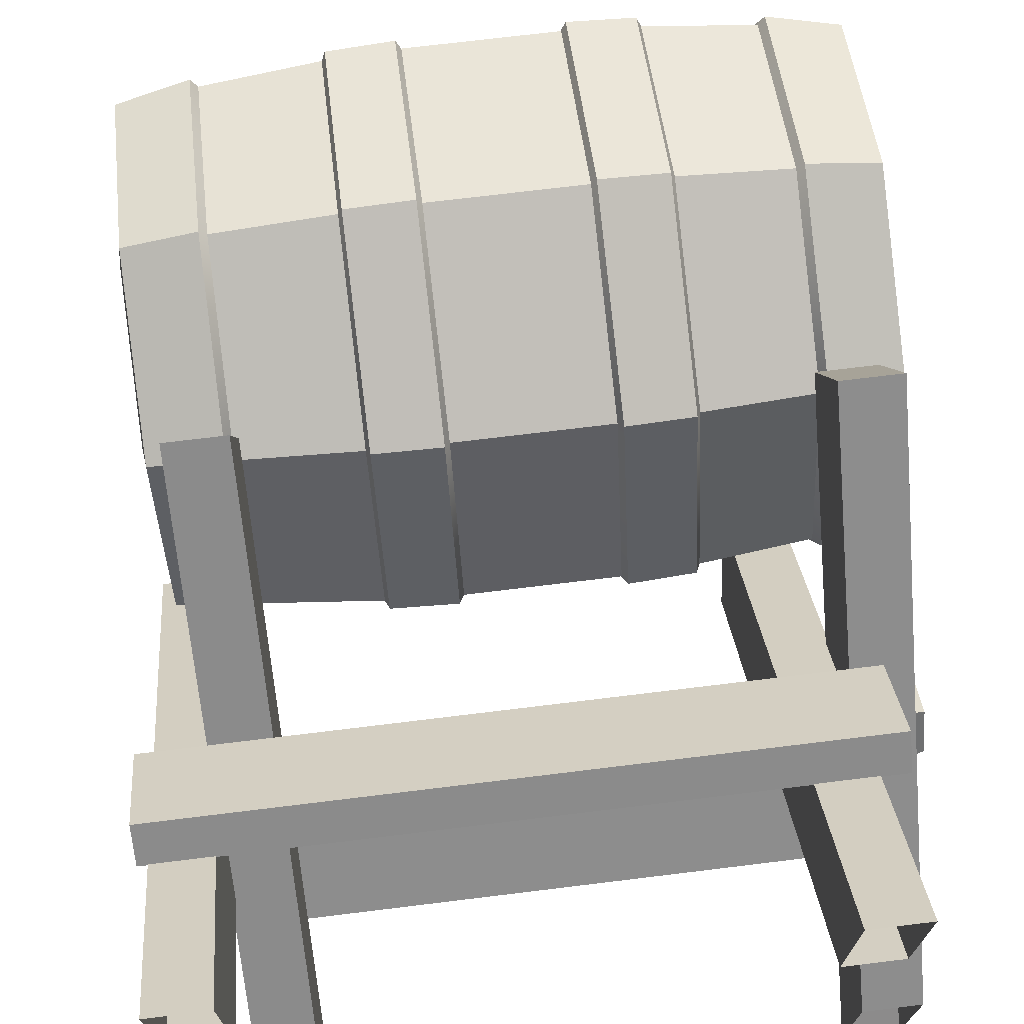
<metadata>
{"format":"obj","ext":"obj","renderer":"f3d","projection":"perspective","resolution":1024,"background":"white","views":[{"elev":71.4,"azim":-7.0,"up":"+Z"}]}
</metadata>
<code>
g cellarBarrellStand
v 0.6828 0.5268 0.1977
v 0.6828 0.5932 0.2647
v -0.8098 0.5932 0.2647
v -0.8098 0.5268 0.1977
v 0.6828 0.5932 0.2647
v 0.6828 0.4114 0.4447
v -0.8098 0.4114 0.4447
v -0.8098 0.5932 0.2647
v 0.6828 0.4114 0.4447
v 0.6828 0.3451 0.3777
v -0.8098 0.3451 0.3777
v -0.8098 0.4114 0.4447
v 0.6828 0.3451 0.3777
v 0.6828 0.5268 0.1977
v -0.8098 0.5268 0.1977
v -0.8098 0.3451 0.3777
v -0.8098 0.5268 0.1977
v -0.8098 0.5932 0.2647
v -0.8098 0.4114 0.4447
v -0.8098 0.3451 0.3777
v 0.6828 0.3451 0.3777
v 0.6828 0.4114 0.4447
v 0.6828 0.5932 0.2647
v 0.6828 0.5268 0.1977
v 0.6841 0.5248 0.1196
v 0.6841 0.6414 0.037
v 0.7783 0.6159 0.03262
v 0.7783 0.5292 0.09406
v 0.6841 0.6414 0.037
v 0.6841 0.5588 -0.07963
v 0.7783 0.5545 -0.05409
v 0.7783 0.6159 0.03262
v 0.6841 0.5588 -0.07963
v 0.6841 0.4422 0.003018
v 0.7783 0.4678 0.007351
v 0.7783 0.5545 -0.05409
v 0.6841 0.4422 0.003018
v 0.6841 0.5248 0.1196
v 0.7783 0.5292 0.09406
v 0.7783 0.4678 0.007351
v 0.7783 0.5292 0.09406
v 0.7783 0.6159 0.03262
v 0.7783 0.5545 -0.05409
v 0.7783 0.4678 0.007351
v -0.6795 0.5309 -0.1929
v -0.6795 0.5972 -0.2599
v 0.7649 0.5972 -0.2599
v 0.7649 0.5309 -0.1929
v -0.6795 0.5972 -0.2599
v -0.6795 0.4154 -0.4399
v 0.7649 0.4154 -0.4399
v 0.7649 0.5972 -0.2599
v -0.6795 0.4154 -0.4399
v -0.6795 0.3491 -0.373
v 0.7649 0.3491 -0.373
v 0.7649 0.4154 -0.4399
v -0.6795 0.3491 -0.373
v -0.6795 0.5309 -0.1929
v 0.7649 0.5309 -0.1929
v 0.7649 0.3491 -0.373
v 0.7649 0.5309 -0.1929
v 0.7649 0.5972 -0.2599
v 0.7649 0.4154 -0.4399
v 0.7649 0.3491 -0.373
v -0.6795 0.3491 -0.373
v -0.6795 0.4154 -0.4399
v -0.6795 0.5972 -0.2599
v -0.6795 0.5309 -0.1929
v 0.492 7.451e-06 0.7265
v 0.492 1.161 -0.4388
v 0.6221 1.161 -0.4388
v 0.6221 7.451e-06 0.7265
v 0.6233 7.451e-06 0.3333
v 0.6233 1.04 -0.6986
v 0.492 1.04 -0.6986
v 0.492 7.451e-06 0.3333
v 0.6221 1.161 -0.4388
v 0.6233 1.04 -0.6986
v 0.6233 7.451e-06 0.3333
v 0.6221 7.451e-06 0.7265
v 0.492 7.451e-06 0.3333
v 0.492 1.04 -0.6986
v 0.492 1.161 -0.4388
v 0.492 7.451e-06 0.7265
v 0.492 1.161 -0.4388
v 0.492 1.04 -0.6986
v 0.6233 1.04 -0.6986
v 0.6221 1.161 -0.4388
v 0.7457 7.451e-06 -0.7265
v 0.7457 1.161 0.4388
v 0.6156 1.161 0.4388
v 0.6156 7.451e-06 -0.7265
v 0.6144 7.451e-06 -0.3332
v 0.6144 1.04 0.6986
v 0.7457 1.04 0.6986
v 0.7457 7.451e-06 -0.3332
v 0.6156 1.161 0.4388
v 0.6144 1.04 0.6986
v 0.6144 7.451e-06 -0.3332
v 0.6156 7.451e-06 -0.7265
v 0.7457 7.451e-06 -0.3332
v 0.7457 1.04 0.6986
v 0.7457 1.161 0.4388
v 0.7457 7.451e-06 -0.7265
v 0.7457 1.161 0.4388
v 0.7457 1.04 0.6986
v 0.6144 1.04 0.6986
v 0.6156 1.161 0.4388
v -0.7883 7.451e-06 0.7265
v -0.7883 1.161 -0.4388
v -0.6583 1.161 -0.4388
v -0.6583 7.451e-06 0.7265
v -0.657 7.451e-06 0.3333
v -0.657 1.061 -0.7265
v -0.7883 1.061 -0.7265
v -0.7883 7.451e-06 0.3333
v -0.6583 1.161 -0.4388
v -0.657 1.061 -0.7265
v -0.657 7.451e-06 0.3333
v -0.6583 7.451e-06 0.7265
v -0.7883 7.451e-06 0.3333
v -0.7883 1.061 -0.7265
v -0.7883 1.161 -0.4388
v -0.7883 7.451e-06 0.7265
v -0.7883 1.161 -0.4388
v -0.7883 1.061 -0.7265
v -0.657 1.061 -0.7265
v -0.6583 1.161 -0.4388
v -0.5346 7.451e-06 -0.7265
v -0.5346 1.161 0.4388
v -0.6647 1.161 0.4388
v -0.6647 7.451e-06 -0.7265
v -0.666 7.451e-06 -0.3332
v -0.666 1.061 0.7265
v -0.5346 1.061 0.7265
v -0.5346 7.451e-06 -0.3332
v -0.6647 1.161 0.4388
v -0.666 1.061 0.7265
v -0.666 7.451e-06 -0.3332
v -0.6647 7.451e-06 -0.7265
v -0.5346 7.451e-06 -0.3332
v -0.5346 1.061 0.7265
v -0.5346 1.161 0.4388
v -0.5346 7.451e-06 -0.7265
v -0.5346 1.161 0.4388
v -0.5346 1.061 0.7265
v -0.666 1.061 0.7265
v -0.6647 1.161 0.4388
v 0.6397 1.968 0.4221
v 0.8002 1.942 0.3966
v 0.8002 1.541 0.5628
v 0.6397 1.541 0.5988
v 0.6397 1.541 0.5988
v 0.8002 1.541 0.5628
v 0.8002 1.14 0.3966
v 0.6397 1.115 0.4221
v 0.6397 1.115 0.4221
v 0.8002 1.14 0.3966
v 0.8002 0.9738 -0.0046
v 0.6397 0.9378 -0.0046
v 0.6397 0.9378 -0.0046
v 0.8002 0.9738 -0.0046
v 0.8002 1.14 -0.4058
v 0.6397 1.115 -0.4313
v 0.6397 1.115 -0.4313
v 0.8002 1.14 -0.4058
v 0.8002 1.541 -0.572
v 0.6397 1.541 -0.608
v 0.6397 1.541 -0.608
v 0.8002 1.541 -0.572
v 0.8002 1.942 -0.4058
v 0.6397 1.968 -0.4313
v 0.6397 1.968 -0.4313
v 0.8002 1.942 -0.4058
v 0.8002 2.109 -0.0046
v 0.6397 2.145 -0.0046
v 0.6397 2.145 -0.0046
v 0.8002 2.109 -0.0046
v 0.8002 1.942 0.3966
v 0.6397 1.968 0.4221
v -0.7256 1.942 0.3966
v -0.5651 1.968 0.4221
v -0.5651 1.541 0.5988
v -0.7256 1.541 0.5628
v -0.7256 1.541 0.5628
v -0.5651 1.541 0.5988
v -0.5651 1.115 0.4221
v -0.7256 1.14 0.3966
v -0.7256 1.14 0.3966
v -0.5651 1.115 0.4221
v -0.5651 0.9378 -0.0046
v -0.7256 0.9738 -0.0046
v -0.7256 0.9738 -0.0046
v -0.5651 0.9378 -0.0046
v -0.5651 1.115 -0.4313
v -0.7256 1.14 -0.4058
v -0.7256 1.14 -0.4058
v -0.5651 1.115 -0.4313
v -0.5651 1.541 -0.608
v -0.7256 1.541 -0.572
v -0.7256 1.541 -0.572
v -0.5651 1.541 -0.608
v -0.5651 1.968 -0.4313
v -0.7256 1.942 -0.4058
v -0.7256 1.942 -0.4058
v -0.5651 1.968 -0.4313
v -0.5651 2.145 -0.0046
v -0.7256 2.109 -0.0046
v -0.7256 2.109 -0.0046
v -0.5651 2.145 -0.0046
v -0.5651 1.968 0.4221
v -0.7256 1.942 0.3966
v -0.7256 1.942 0.3966
v -0.7352 1.882 0.3366
v -0.7352 2.024 -0.0046
v -0.7256 2.109 -0.0046
v -0.7352 1.882 -0.3458
v -0.7256 1.942 -0.4058
v -0.7352 1.541 -0.4871
v -0.7256 1.541 -0.572
v -0.7352 1.2 -0.3458
v -0.7256 1.14 -0.4058
v -0.7352 1.059 -0.0046
v -0.7256 0.9738 -0.0046
v -0.7352 1.2 0.3366
v -0.7256 1.14 0.3966
v -0.7352 1.541 0.4779
v -0.7256 1.541 0.5628
v 0.8002 1.942 0.3966
v 0.8098 1.882 0.3366
v 0.8098 1.541 0.4779
v 0.8002 1.541 0.5628
v 0.8098 1.2 0.3366
v 0.8002 1.14 0.3966
v 0.8098 1.059 -0.0046
v 0.8002 0.9738 -0.0046
v 0.8098 1.2 -0.3458
v 0.8002 1.14 -0.4058
v 0.8098 1.541 -0.4871
v 0.8002 1.541 -0.572
v 0.8098 1.882 -0.3458
v 0.8002 1.942 -0.4058
v 0.8098 2.024 -0.0046
v 0.8002 2.109 -0.0046
v 0.3707 1.988 0.4418
v 0.3707 1.541 0.6267
v 0.2234 1.541 0.6337
v 0.2234 1.993 0.4467
v 0.2234 1.993 0.4467
v 0.2234 2.179 -0.0046
v 0.3707 2.173 -0.0046
v 0.3707 1.988 0.4418
v 0.3707 1.541 0.6267
v 0.3707 1.095 0.4418
v 0.2234 1.09 0.4467
v 0.2234 1.541 0.6337
v -0.2805 1.988 0.4418
v -0.2805 2.173 -0.0046
v -0.1332 2.179 -0.0046
v -0.1332 1.993 0.4467
v -0.1332 1.993 0.4467
v -0.1332 1.541 0.6337
v -0.2805 1.541 0.6267
v -0.2805 1.988 0.4418
v -0.2805 2.173 -0.0046
v -0.2805 1.988 -0.451
v -0.1332 1.993 -0.4559
v -0.1332 2.179 -0.0046
v 0.3707 1.095 0.4418
v 0.3707 0.9099 -0.0046
v 0.2234 0.903 -0.0046
v 0.2234 1.09 0.4467
v -0.1332 1.541 0.6337
v -0.1332 1.09 0.4467
v -0.2805 1.095 0.4418
v -0.2805 1.541 0.6267
v 0.3707 0.9099 -0.0046
v 0.3707 1.095 -0.451
v 0.2234 1.09 -0.4559
v 0.2234 0.903 -0.0046
v -0.1332 1.09 0.4467
v -0.1332 0.903 -0.0046
v -0.2805 0.9099 -0.0046
v -0.2805 1.095 0.4418
v 0.3707 1.095 -0.451
v 0.3707 1.541 -0.6359
v 0.2234 1.541 -0.6428
v 0.2234 1.09 -0.4559
v -0.1332 0.903 -0.0046
v -0.1332 1.09 -0.4559
v -0.2805 1.095 -0.451
v -0.2805 0.9099 -0.0046
v 0.3707 1.541 -0.6359
v 0.3707 1.988 -0.451
v 0.2234 1.993 -0.4559
v 0.2234 1.541 -0.6428
v -0.1332 1.09 -0.4559
v -0.1332 1.541 -0.6428
v -0.2805 1.541 -0.6359
v -0.2805 1.095 -0.451
v 0.3707 1.988 -0.451
v 0.3707 2.173 -0.0046
v 0.2234 2.179 -0.0046
v 0.2234 1.993 -0.4559
v -0.1332 1.541 -0.6428
v -0.1332 1.993 -0.4559
v -0.2805 1.988 -0.451
v -0.2805 1.541 -0.6359
v 0.6239 1.956 0.4101
v 0.6397 1.968 0.4221
v 0.6397 1.541 0.5988
v 0.6239 1.541 0.5819
v 0.6397 1.115 0.4221
v 0.6239 1.127 0.4101
v 0.6397 0.9378 -0.0046
v 0.6239 0.9547 -0.0046
v 0.6397 1.115 -0.4313
v 0.6239 1.127 -0.4193
v 0.6397 1.541 -0.608
v 0.6239 1.541 -0.591
v 0.6397 1.968 -0.4313
v 0.6239 1.956 -0.4193
v 0.6397 2.145 -0.0046
v 0.6239 2.128 -0.0046
v 0.7772 1.541 0.4674
v 0.8098 1.541 0.4779
v 0.8098 1.882 0.3366
v 0.7772 1.875 0.3291
v 0.7772 1.207 0.3291
v 0.8098 1.2 0.3366
v 0.8098 1.541 0.4779
v 0.7772 1.541 0.4674
v 0.7772 1.069 -0.0046
v 0.8098 1.059 -0.0046
v 0.8098 1.2 0.3366
v 0.7772 1.207 0.3291
v 0.7772 1.207 -0.3383
v 0.8098 1.2 -0.3458
v 0.8098 1.059 -0.0046
v 0.7772 1.069 -0.0046
v 0.7772 1.541 -0.4766
v 0.8098 1.541 -0.4871
v 0.8098 1.2 -0.3458
v 0.7772 1.207 -0.3383
v 0.7772 1.875 -0.3383
v 0.8098 1.882 -0.3458
v 0.8098 1.541 -0.4871
v 0.7772 1.541 -0.4766
v 0.7772 2.013 -0.0046
v 0.8098 2.024 -0.0046
v 0.8098 1.882 -0.3458
v 0.7772 1.875 -0.3383
v 0.7772 1.875 0.3291
v 0.8098 1.882 0.3366
v 0.8098 2.024 -0.0046
v 0.7772 2.013 -0.0046
v -0.5493 1.541 0.5819
v -0.5651 1.541 0.5988
v -0.5651 1.968 0.4221
v -0.5493 1.956 0.4101
v -0.5493 1.127 0.4101
v -0.5651 1.115 0.4221
v -0.5493 0.9547 -0.0046
v -0.5651 0.9378 -0.0046
v -0.5493 1.127 -0.4193
v -0.5651 1.115 -0.4313
v -0.5493 1.541 -0.591
v -0.5651 1.541 -0.608
v -0.5493 1.956 -0.4193
v -0.5651 1.968 -0.4313
v -0.5493 2.128 -0.0046
v -0.5651 2.145 -0.0046
v -0.7026 2.013 -0.0046
v -0.7352 2.024 -0.0046
v -0.7352 1.882 0.3366
v -0.7026 1.875 0.3291
v -0.7026 1.875 -0.3383
v -0.7352 1.882 -0.3458
v -0.7352 2.024 -0.0046
v -0.7026 2.013 -0.0046
v -0.7026 1.541 -0.4766
v -0.7352 1.541 -0.4871
v -0.7352 1.882 -0.3458
v -0.7026 1.875 -0.3383
v -0.7026 1.207 -0.3383
v -0.7352 1.2 -0.3458
v -0.7352 1.541 -0.4871
v -0.7026 1.541 -0.4766
v -0.7026 1.069 -0.0046
v -0.7352 1.059 -0.0046
v -0.7352 1.2 -0.3458
v -0.7026 1.207 -0.3383
v -0.7026 1.207 0.3291
v -0.7352 1.2 0.3366
v -0.7352 1.059 -0.0046
v -0.7026 1.069 -0.0046
v -0.7026 1.541 0.4674
v -0.7352 1.541 0.4779
v -0.7352 1.2 0.3366
v -0.7026 1.207 0.3291
v -0.7026 1.875 0.3291
v -0.7352 1.882 0.3366
v -0.7352 1.541 0.4779
v -0.7026 1.541 0.4674
v 0.2122 1.98 0.4339
v 0.2234 1.993 0.4467
v 0.2234 1.541 0.6337
v 0.2122 1.541 0.6155
v 0.2122 2.161 -0.0046
v 0.2234 2.179 -0.0046
v 0.2234 1.09 0.4467
v 0.2122 1.103 0.4339
v 0.2234 0.903 -0.0046
v 0.2122 0.9211 -0.0046
v 0.2234 1.09 -0.4559
v 0.2122 1.103 -0.4431
v 0.2234 1.541 -0.6428
v 0.2122 1.541 -0.6247
v 0.2234 1.993 -0.4559
v 0.2122 1.98 -0.4431
v 0.379 1.541 0.6077
v 0.3707 1.541 0.6267
v 0.3707 1.988 0.4418
v 0.379 1.974 0.4284
v 0.3707 2.173 -0.0046
v 0.379 2.153 -0.0046
v 0.379 1.108 0.4284
v 0.3707 1.095 0.4418
v 0.379 0.9289 -0.0046
v 0.3707 0.9099 -0.0046
v 0.379 1.108 -0.4375
v 0.3707 1.095 -0.451
v 0.379 1.541 -0.6169
v 0.3707 1.541 -0.6359
v 0.379 1.974 -0.4375
v 0.3707 1.988 -0.451
v -0.1221 1.98 0.4339
v -0.1332 1.993 0.4467
v -0.1332 2.179 -0.0046
v -0.1221 2.161 -0.0046
v -0.1221 1.541 0.6155
v -0.1332 1.541 0.6337
v -0.1332 1.993 -0.4559
v -0.1221 1.98 -0.4431
v -0.1221 1.103 0.4339
v -0.1332 1.09 0.4467
v -0.1221 0.9211 -0.0046
v -0.1332 0.903 -0.0046
v -0.1221 1.103 -0.4431
v -0.1332 1.09 -0.4559
v -0.1221 1.541 -0.6247
v -0.1332 1.541 -0.6428
v -0.2889 2.153 -0.0046
v -0.2805 2.173 -0.0046
v -0.2805 1.988 0.4418
v -0.2889 1.974 0.4284
v -0.2805 1.541 0.6267
v -0.2889 1.541 0.6077
v -0.2889 1.974 -0.4375
v -0.2805 1.988 -0.451
v -0.2805 1.095 0.4418
v -0.2889 1.108 0.4284
v -0.2805 0.9099 -0.0046
v -0.2889 0.9289 -0.0046
v -0.2805 1.095 -0.451
v -0.2889 1.108 -0.4375
v -0.2805 1.541 -0.6359
v -0.2889 1.541 -0.6169
v -0.7026 1.541 0.4674
v -0.7026 1.541 -0.0046
v -0.7026 1.875 0.3291
v -0.7026 1.207 0.3291
v -0.7026 1.069 -0.0046
v -0.7026 1.207 -0.3383
v -0.7026 1.541 -0.4766
v -0.7026 1.875 -0.3383
v -0.7026 2.013 -0.0046
v 0.7772 1.875 0.3291
v 0.7772 1.541 -0.0046
v 0.7772 1.541 0.4674
v 0.7772 1.207 0.3291
v 0.7772 1.069 -0.0046
v 0.7772 1.207 -0.3383
v 0.7772 1.541 -0.4766
v 0.7772 1.875 -0.3383
v 0.7772 2.013 -0.0046
v -0.2889 1.541 0.6077
v -0.5493 1.541 0.5819
v -0.5493 1.956 0.4101
v -0.2889 1.974 0.4284
v -0.2889 1.108 0.4284
v -0.5493 1.127 0.4101
v -0.5493 1.541 0.5819
v -0.2889 1.541 0.6077
v -0.2889 0.9289 -0.0046
v -0.5493 0.9547 -0.0046
v -0.5493 1.127 0.4101
v -0.2889 1.108 0.4284
v -0.2889 1.108 -0.4375
v -0.5493 1.127 -0.4193
v -0.5493 0.9547 -0.0046
v -0.2889 0.9289 -0.0046
v -0.2889 1.541 -0.6169
v -0.5493 1.541 -0.591
v -0.5493 1.127 -0.4193
v -0.2889 1.108 -0.4375
v -0.2889 1.974 -0.4375
v -0.5493 1.956 -0.4193
v -0.5493 1.541 -0.591
v -0.2889 1.541 -0.6169
v -0.2889 2.153 -0.0046
v -0.5493 2.128 -0.0046
v -0.5493 1.956 -0.4193
v -0.2889 1.974 -0.4375
v -0.2889 1.974 0.4284
v -0.5493 1.956 0.4101
v -0.5493 2.128 -0.0046
v -0.2889 2.153 -0.0046
v 0.6239 1.541 0.5819
v 0.379 1.541 0.6077
v 0.379 1.974 0.4284
v 0.6239 1.956 0.4101
v 0.6239 1.127 0.4101
v 0.379 1.108 0.4284
v 0.379 1.541 0.6077
v 0.6239 1.541 0.5819
v 0.6239 0.9547 -0.0046
v 0.379 0.9289 -0.0046
v 0.379 1.108 0.4284
v 0.6239 1.127 0.4101
v 0.6239 1.127 -0.4193
v 0.379 1.108 -0.4375
v 0.379 0.9289 -0.0046
v 0.6239 0.9547 -0.0046
v 0.6239 1.541 -0.591
v 0.379 1.541 -0.6169
v 0.379 1.108 -0.4375
v 0.6239 1.127 -0.4193
v 0.6239 1.956 -0.4193
v 0.379 1.974 -0.4375
v 0.379 1.541 -0.6169
v 0.6239 1.541 -0.591
v 0.6239 2.128 -0.0046
v 0.379 2.153 -0.0046
v 0.379 1.974 -0.4375
v 0.6239 1.956 -0.4193
v 0.6239 1.956 0.4101
v 0.379 1.974 0.4284
v 0.379 2.153 -0.0046
v 0.6239 2.128 -0.0046
v 0.2122 1.541 0.6155
v -0.1221 1.541 0.6155
v -0.1221 1.98 0.4339
v 0.2122 1.98 0.4339
v -0.1221 2.161 -0.0046
v 0.2122 2.161 -0.0046
v 0.2122 1.98 0.4339
v -0.1221 1.98 0.4339
v 0.2122 1.103 0.4339
v -0.1221 1.103 0.4339
v -0.1221 1.541 0.6155
v 0.2122 1.541 0.6155
v 0.2122 0.9211 -0.0046
v -0.1221 0.9211 -0.0046
v -0.1221 1.103 0.4339
v 0.2122 1.103 0.4339
v 0.2122 1.103 -0.4431
v -0.1221 1.103 -0.4431
v -0.1221 0.9211 -0.0046
v 0.2122 0.9211 -0.0046
v 0.2122 1.541 -0.6247
v -0.1221 1.541 -0.6247
v -0.1221 1.103 -0.4431
v 0.2122 1.103 -0.4431
v 0.2122 1.98 -0.4431
v -0.1221 1.98 -0.4431
v -0.1221 1.541 -0.6247
v 0.2122 1.541 -0.6247
v 0.2122 2.161 -0.0046
v -0.1221 2.161 -0.0046
v -0.1221 1.98 -0.4431
v 0.2122 1.98 -0.4431
g cellarBarrellStand_0
f 3 2 1
f 4 3 1
f 7 6 5
f 8 7 5
f 11 10 9
f 12 11 9
f 15 14 13
f 16 15 13
f 19 18 17
f 20 19 17
f 23 22 21
f 24 23 21
f 27 26 25
f 28 27 25
f 31 30 29
f 32 31 29
f 35 34 33
f 36 35 33
f 39 38 37
f 40 39 37
f 43 42 41
f 44 43 41
f 47 46 45
f 48 47 45
f 51 50 49
f 52 51 49
f 55 54 53
f 56 55 53
f 59 58 57
f 60 59 57
f 63 62 61
f 64 63 61
f 67 66 65
f 68 67 65
f 71 70 69
f 72 71 69
f 75 74 73
f 76 75 73
f 79 78 77
f 80 79 77
f 83 82 81
f 84 83 81
f 87 86 85
f 88 87 85
f 91 90 89
f 92 91 89
f 95 94 93
f 96 95 93
f 99 98 97
f 100 99 97
f 103 102 101
f 104 103 101
f 107 106 105
f 108 107 105
f 111 110 109
f 112 111 109
f 115 114 113
f 116 115 113
f 119 118 117
f 120 119 117
f 123 122 121
f 124 123 121
f 127 126 125
f 128 127 125
f 131 130 129
f 132 131 129
f 135 134 133
f 136 135 133
f 139 138 137
f 140 139 137
f 143 142 141
f 144 143 141
f 147 146 145
f 148 147 145
f 151 150 149
f 152 151 149
f 155 154 153
f 156 155 153
f 159 158 157
f 160 159 157
f 163 162 161
f 164 163 161
f 167 166 165
f 168 167 165
f 171 170 169
f 172 171 169
f 175 174 173
f 176 175 173
f 179 178 177
f 180 179 177
f 183 182 181
f 184 183 181
f 187 186 185
f 188 187 185
f 191 190 189
f 192 191 189
f 195 194 193
f 196 195 193
f 199 198 197
f 200 199 197
f 203 202 201
f 204 203 201
f 207 206 205
f 208 207 205
f 211 210 209
f 212 211 209
f 215 214 213
f 216 215 213
f 217 215 216
f 218 217 216
f 219 217 218
f 220 219 218
f 221 219 220
f 222 221 220
f 223 221 222
f 224 223 222
f 225 223 224
f 226 225 224
f 227 225 226
f 228 227 226
f 214 227 228
f 213 214 228
f 231 230 229
f 232 231 229
f 233 231 232
f 234 233 232
f 235 233 234
f 236 235 234
f 237 235 236
f 238 237 236
f 239 237 238
f 240 239 238
f 241 239 240
f 242 241 240
f 243 241 242
f 244 243 242
f 230 243 244
f 229 230 244
f 247 246 245
f 248 247 245
f 251 250 249
f 252 251 249
f 255 254 253
f 256 255 253
f 259 258 257
f 260 259 257
f 263 262 261
f 264 263 261
f 267 266 265
f 268 267 265
f 271 270 269
f 272 271 269
f 275 274 273
f 276 275 273
f 279 278 277
f 280 279 277
f 283 282 281
f 284 283 281
f 287 286 285
f 288 287 285
f 291 290 289
f 292 291 289
f 295 294 293
f 296 295 293
f 299 298 297
f 300 299 297
f 303 302 301
f 304 303 301
f 307 306 305
f 308 307 305
f 311 310 309
f 312 311 309
f 313 311 312
f 314 313 312
f 315 313 314
f 316 315 314
f 317 315 316
f 318 317 316
f 319 317 318
f 320 319 318
f 321 319 320
f 322 321 320
f 323 321 322
f 324 323 322
f 310 323 324
f 309 310 324
f 327 326 325
f 328 327 325
f 331 330 329
f 332 331 329
f 335 334 333
f 336 335 333
f 339 338 337
f 340 339 337
f 343 342 341
f 344 343 341
f 347 346 345
f 348 347 345
f 351 350 349
f 352 351 349
f 355 354 353
f 356 355 353
f 359 358 357
f 360 359 357
f 357 358 361
f 358 362 361
f 361 362 363
f 362 364 363
f 363 364 365
f 364 366 365
f 365 366 367
f 366 368 367
f 367 368 369
f 368 370 369
f 369 370 371
f 370 372 371
f 372 359 360
f 371 372 360
f 375 374 373
f 376 375 373
f 379 378 377
f 380 379 377
f 383 382 381
f 384 383 381
f 387 386 385
f 388 387 385
f 391 390 389
f 392 391 389
f 395 394 393
f 396 395 393
f 399 398 397
f 400 399 397
f 403 402 401
f 404 403 401
f 407 406 405
f 408 407 405
f 405 406 409
f 406 410 409
f 411 407 408
f 412 411 408
f 413 411 412
f 414 413 412
f 415 413 414
f 416 415 414
f 417 415 416
f 418 417 416
f 419 417 418
f 420 419 418
f 410 419 420
f 409 410 420
f 423 422 421
f 424 423 421
f 425 423 424
f 426 425 424
f 421 422 427
f 422 428 427
f 427 428 429
f 428 430 429
f 429 430 431
f 430 432 431
f 431 432 433
f 432 434 433
f 433 434 435
f 434 436 435
f 436 425 426
f 435 436 426
f 439 438 437
f 440 439 437
f 437 438 441
f 438 442 441
f 443 439 440
f 444 443 440
f 441 442 445
f 442 446 445
f 445 446 447
f 446 448 447
f 447 448 449
f 448 450 449
f 449 450 451
f 450 452 451
f 452 443 444
f 451 452 444
f 455 454 453
f 456 455 453
f 457 455 456
f 458 457 456
f 453 454 459
f 454 460 459
f 461 457 458
f 462 461 458
f 463 461 462
f 464 463 462
f 465 463 464
f 466 465 464
f 467 465 466
f 468 467 466
f 460 467 468
f 459 460 468
g cellarBarrellStand_1
f 471 470 469
f 469 470 472
f 472 470 473
f 473 470 474
f 474 470 475
f 475 470 476
f 476 470 477
f 477 470 471
f 480 479 478
f 481 479 480
f 482 479 481
f 483 479 482
f 484 479 483
f 485 479 484
f 486 479 485
f 478 479 486
f 489 488 487
f 490 489 487
f 493 492 491
f 494 493 491
f 497 496 495
f 498 497 495
f 501 500 499
f 502 501 499
f 505 504 503
f 506 505 503
f 509 508 507
f 510 509 507
f 513 512 511
f 514 513 511
f 517 516 515
f 518 517 515
f 521 520 519
f 522 521 519
f 525 524 523
f 526 525 523
f 529 528 527
f 530 529 527
f 533 532 531
f 534 533 531
f 537 536 535
f 538 537 535
f 541 540 539
f 542 541 539
f 545 544 543
f 546 545 543
f 549 548 547
f 550 549 547
f 553 552 551
f 554 553 551
f 557 556 555
f 558 557 555
f 561 560 559
f 562 561 559
f 565 564 563
f 566 565 563
f 569 568 567
f 570 569 567
f 573 572 571
f 574 573 571
f 577 576 575
f 578 577 575
f 581 580 579
f 582 581 579

</code>
